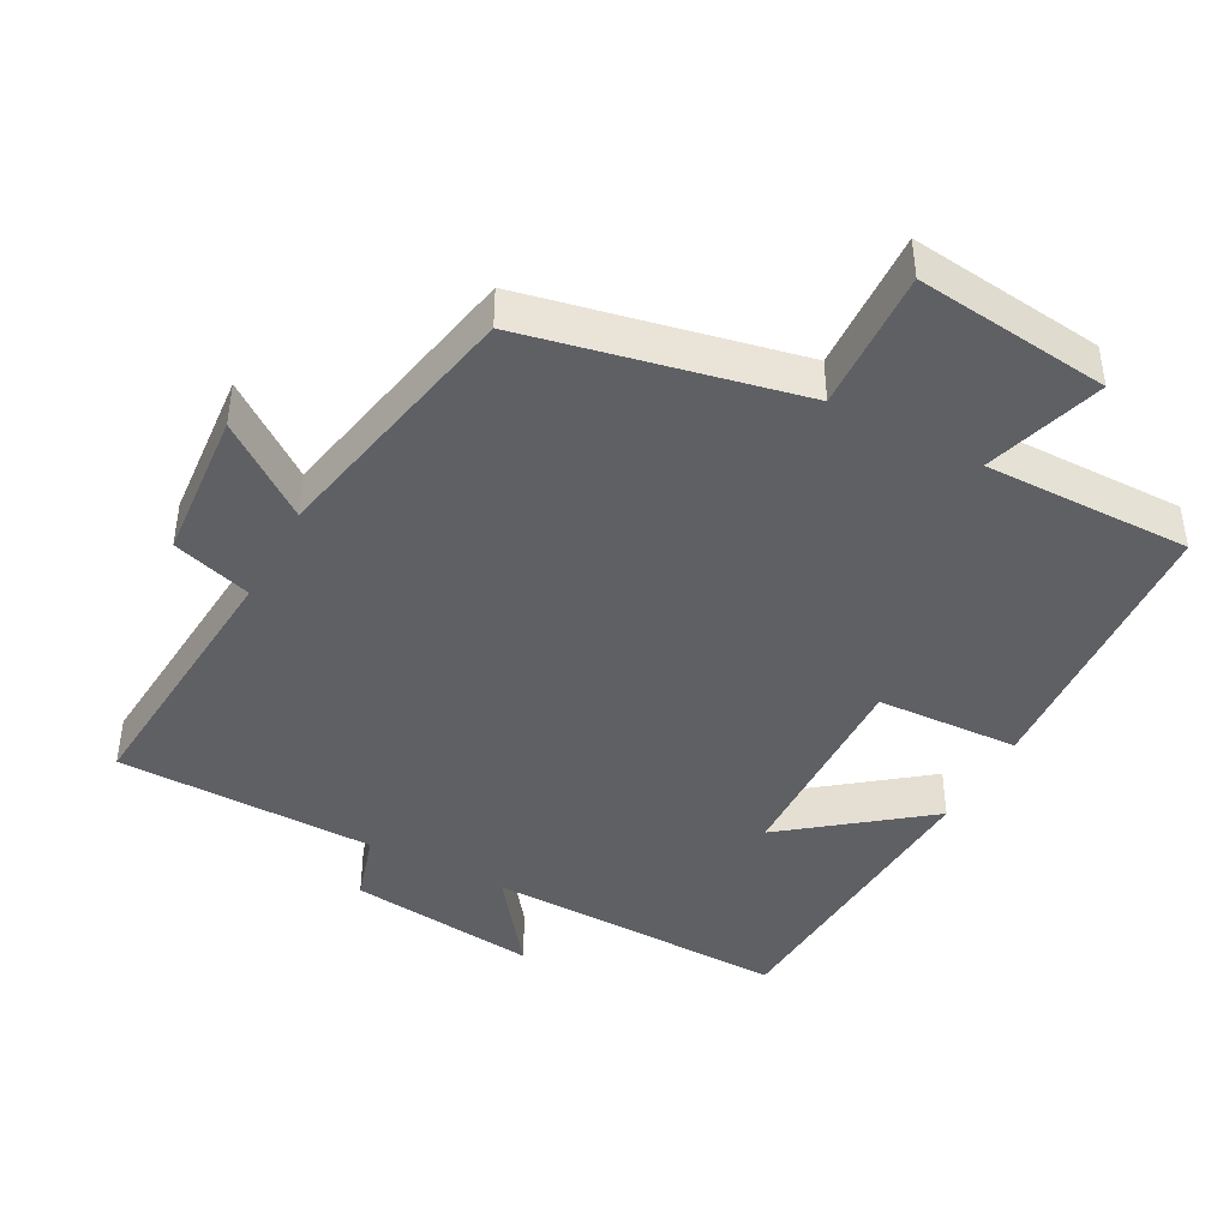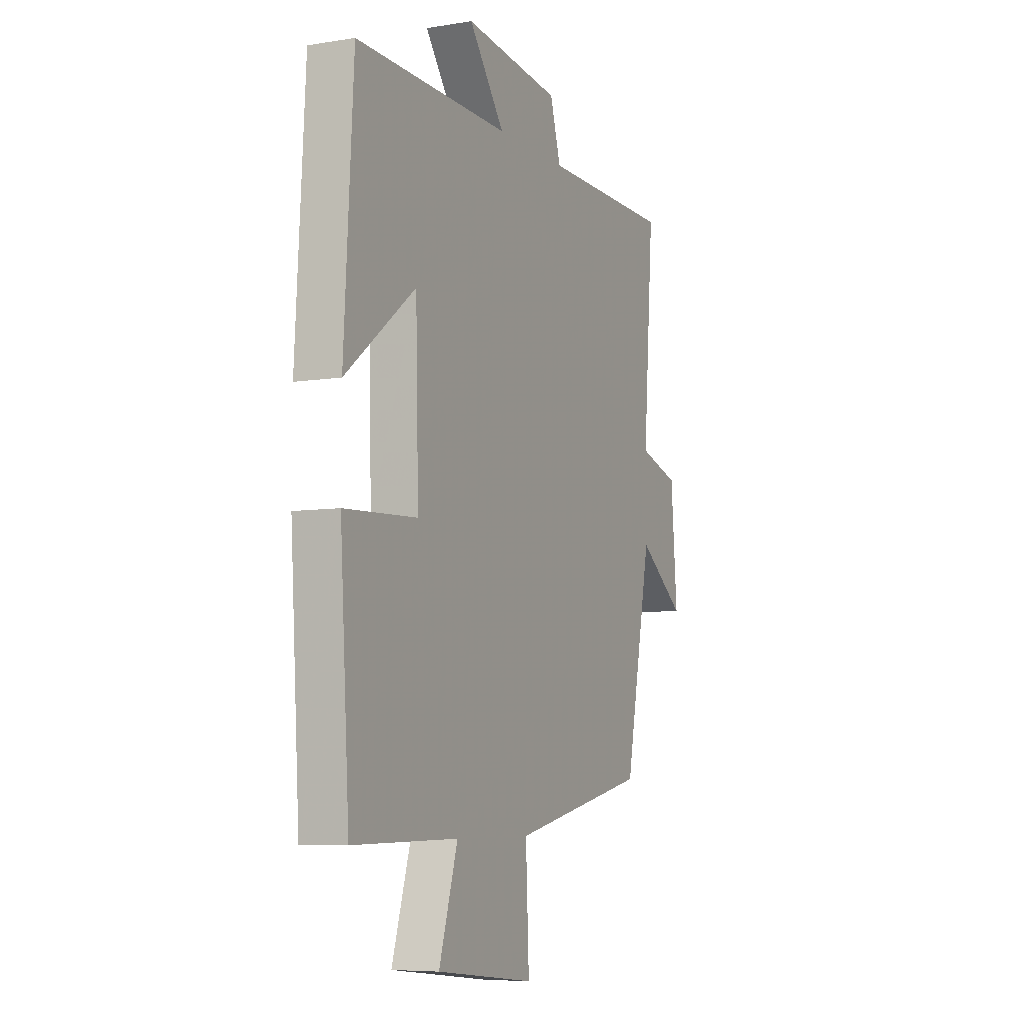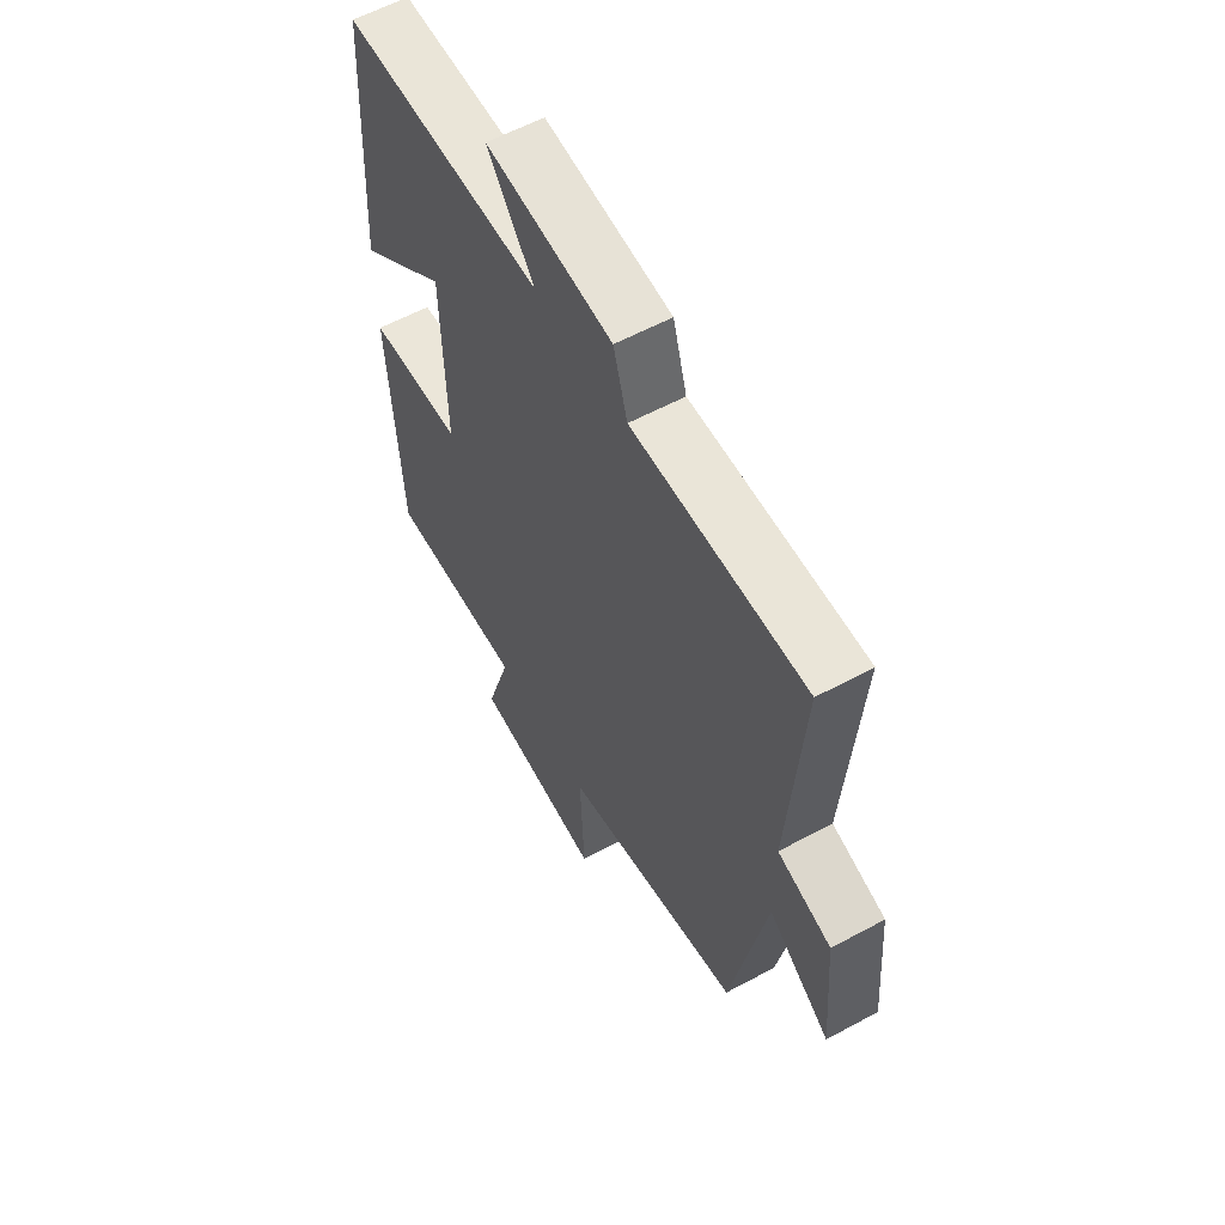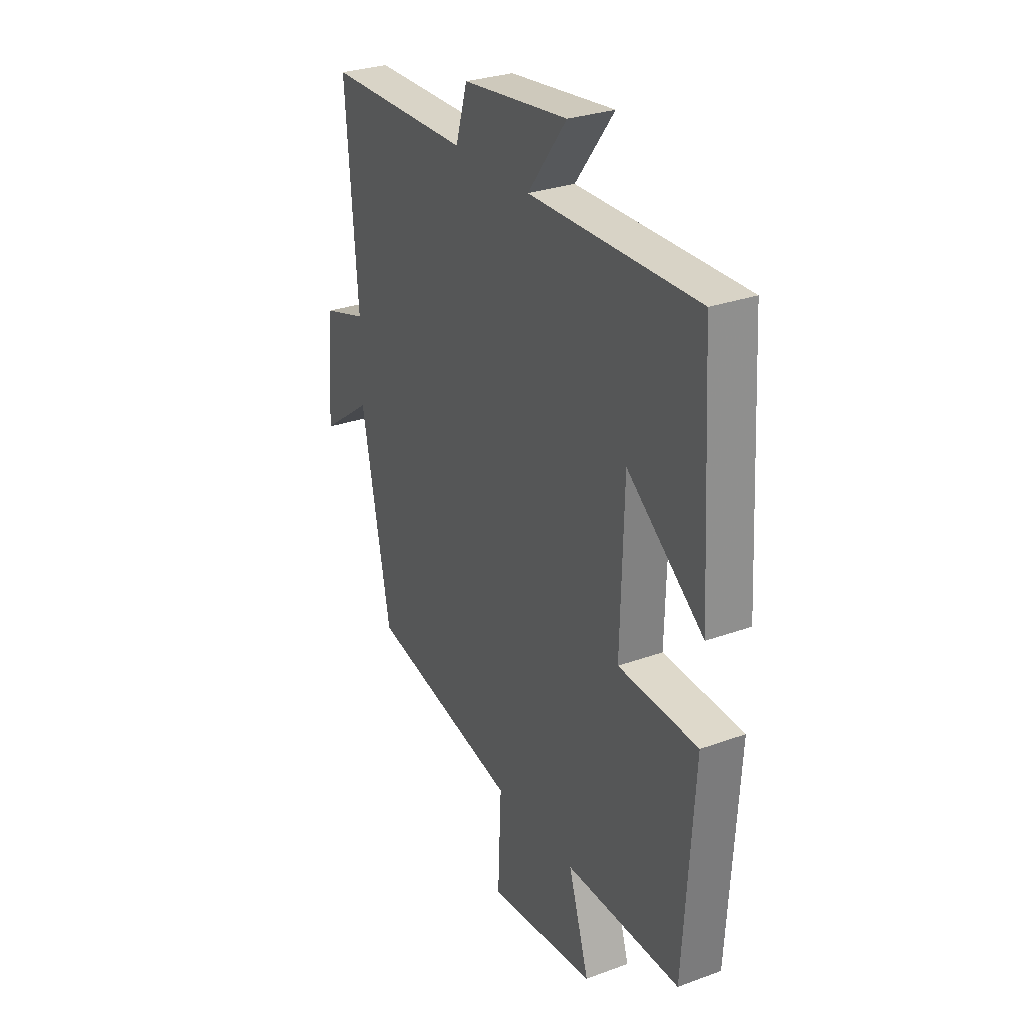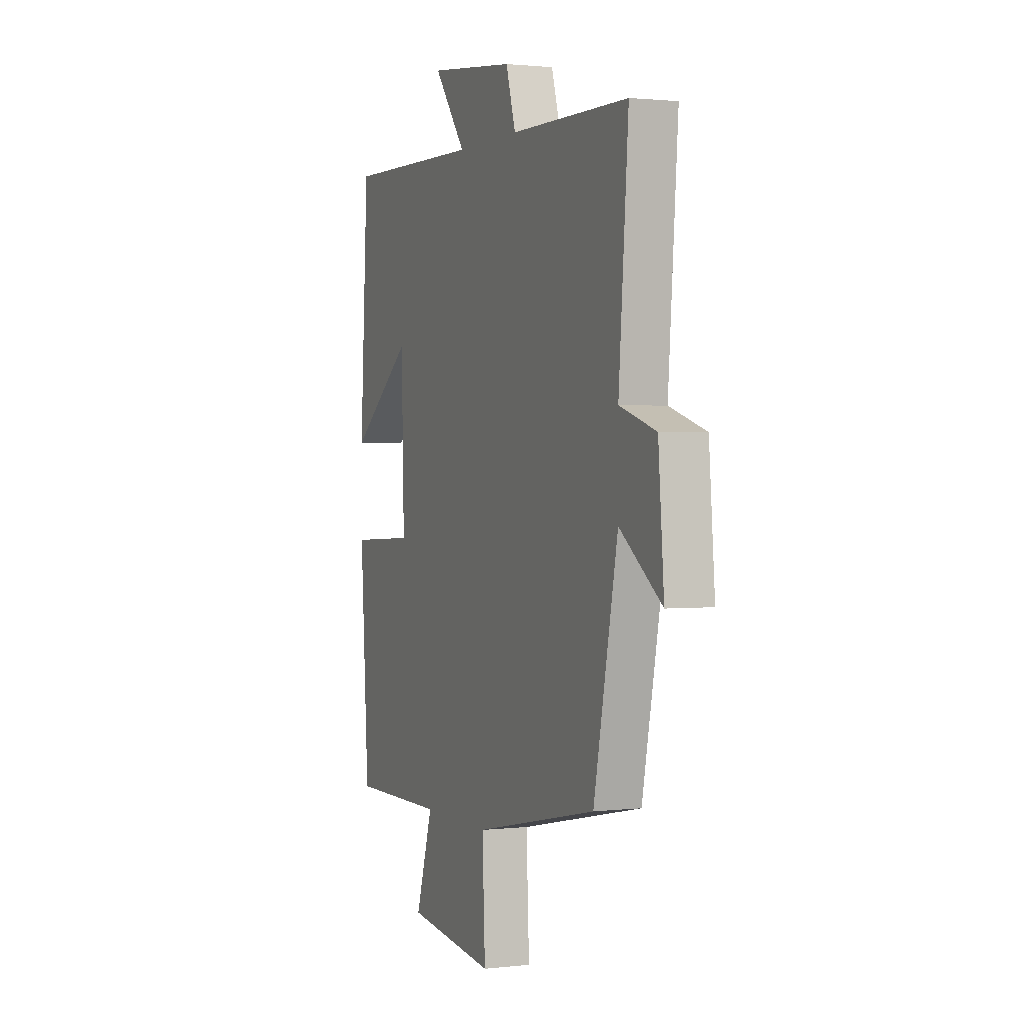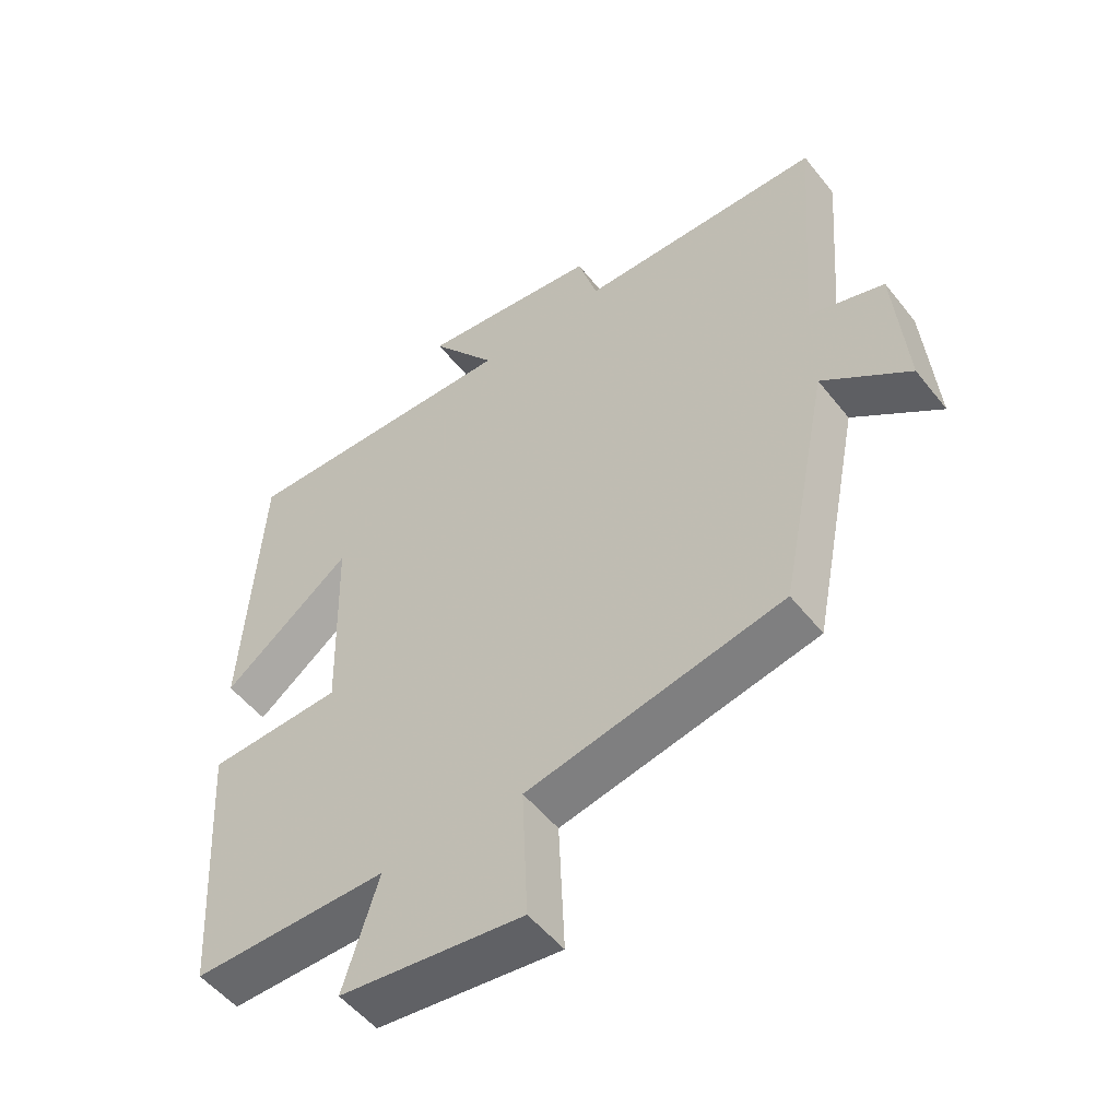
<metadata>
{"format":"obj","ext":"obj","renderer":"f3d","projection":"perspective","resolution":1024,"background":"white","views":[{"elev":-43.0,"azim":151.8,"up":"+Y"},{"elev":-6.9,"azim":-64.8,"up":"+Z"},{"elev":58.5,"azim":60.8,"up":"+Z"},{"elev":29.0,"azim":-118.4,"up":"+Z"},{"elev":1.4,"azim":67.3,"up":"+Z"},{"elev":-52.1,"azim":37.2,"up":"+Z"}]}
</metadata>
<code>
v -0.474 0.07 0.508
v -0.042 0.07 0.5
v -0.142 0.07 0.632
v 0.13 0.07 0.6
v 0.16 0.07 0.5
v 0.53 0.07 0.496
v 0.5 0.07 0.111
v 0.614 0.07 0.076
v 0.632 0.07 -0.14
v 0.5 0.07 -0.043
v 0.425 0.07 -0.418
v 0.038 0.07 -0.5
v 0.047 0.07 -0.702
v -0.231 0.07 -0.67
v -0.178 0.07 -0.5
v -0.474 0.07 -0.503
v -0.5 0.07 -0.094
v -0.296 0.07 -0.084
v -0.304 0.07 0.22
v -0.5 0.07 0.068
v -0.474 0 0.508
v -0.042 0 0.5
v -0.142 0 0.632
v 0.13 0 0.6
v 0.16 0 0.5
v 0.53 0 0.496
v 0.5 0 0.111
v 0.614 0 0.076
v 0.632 0 -0.14
v 0.5 0 -0.043
v 0.425 0 -0.418
v 0.038 0 -0.5
v 0.047 0 -0.702
v -0.231 0 -0.67
v -0.178 0 -0.5
v -0.474 0 -0.503
v -0.5 0 -0.094
v -0.296 0 -0.084
v -0.304 0 0.22
v -0.5 0 0.068
f 19 20 1 2
f 18 19 2
f 15 16 17 18
f 15 18 2
f 12 13 14 15
f 10 11 12 15
f 10 15 2
f 7 8 9 10
f 7 10 2 3
f 5 6 7
f 5 7 3
f 3 4 5
f 22 21 40 39
f 22 39 38
f 38 37 36 35
f 22 38 35
f 35 34 33 32
f 35 32 31 30
f 22 35 30
f 30 29 28 27
f 23 22 30 27
f 27 26 25
f 23 27 25
f 25 24 23
f 1 21 22 2
f 2 22 23 3
f 3 23 24 4
f 4 24 25 5
f 5 25 26 6
f 6 26 27 7
f 7 27 28 8
f 8 28 29 9
f 9 29 30 10
f 10 30 31 11
f 11 31 32 12
f 12 32 33 13
f 13 33 34 14
f 14 34 35 15
f 15 35 36 16
f 16 36 37 17
f 17 37 38 18
f 18 38 39 19
f 19 39 40 20
f 20 40 21 1

</code>
